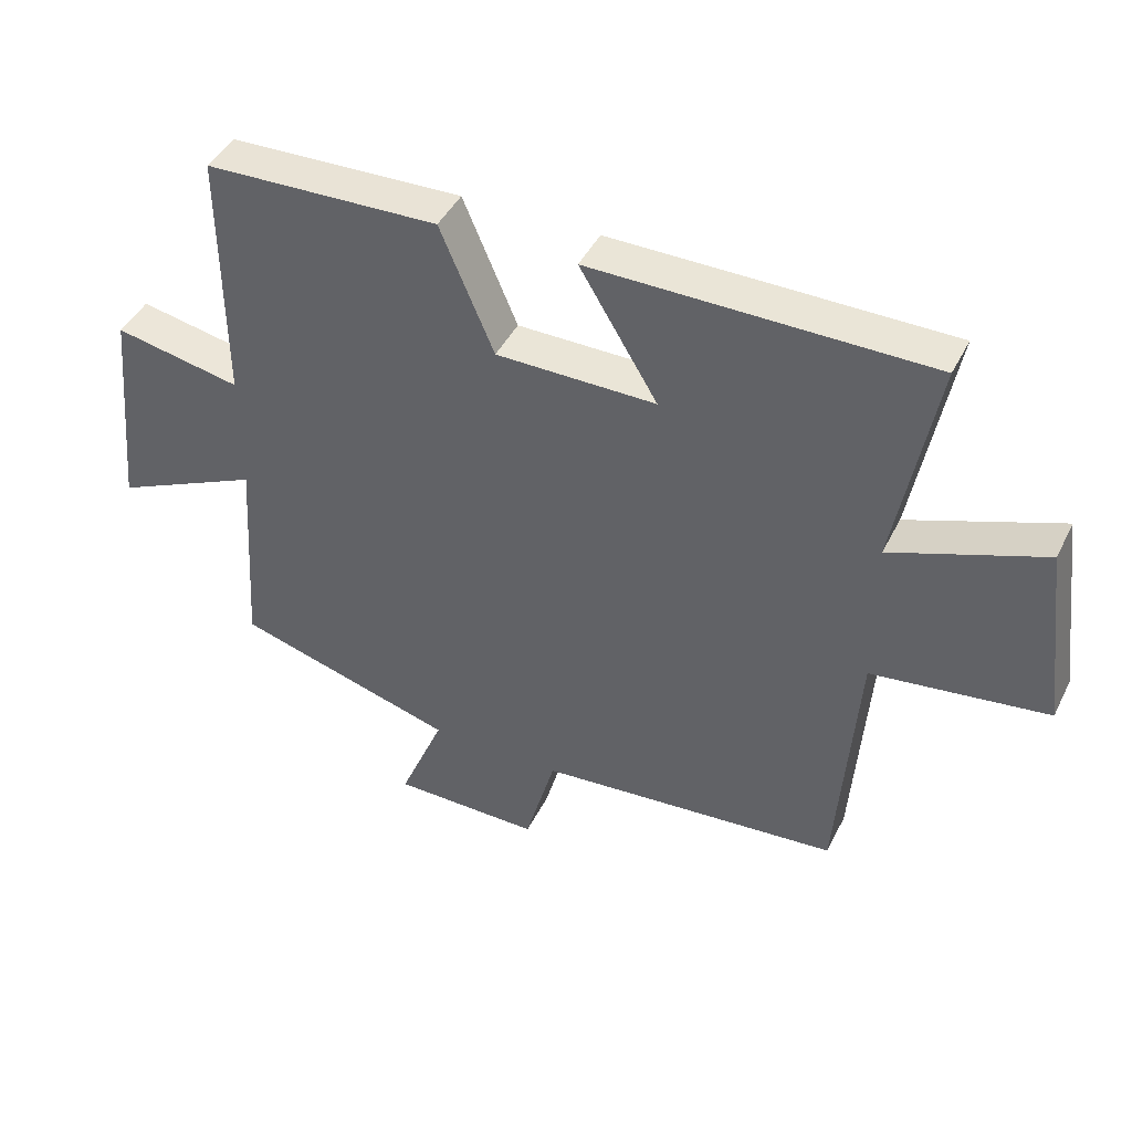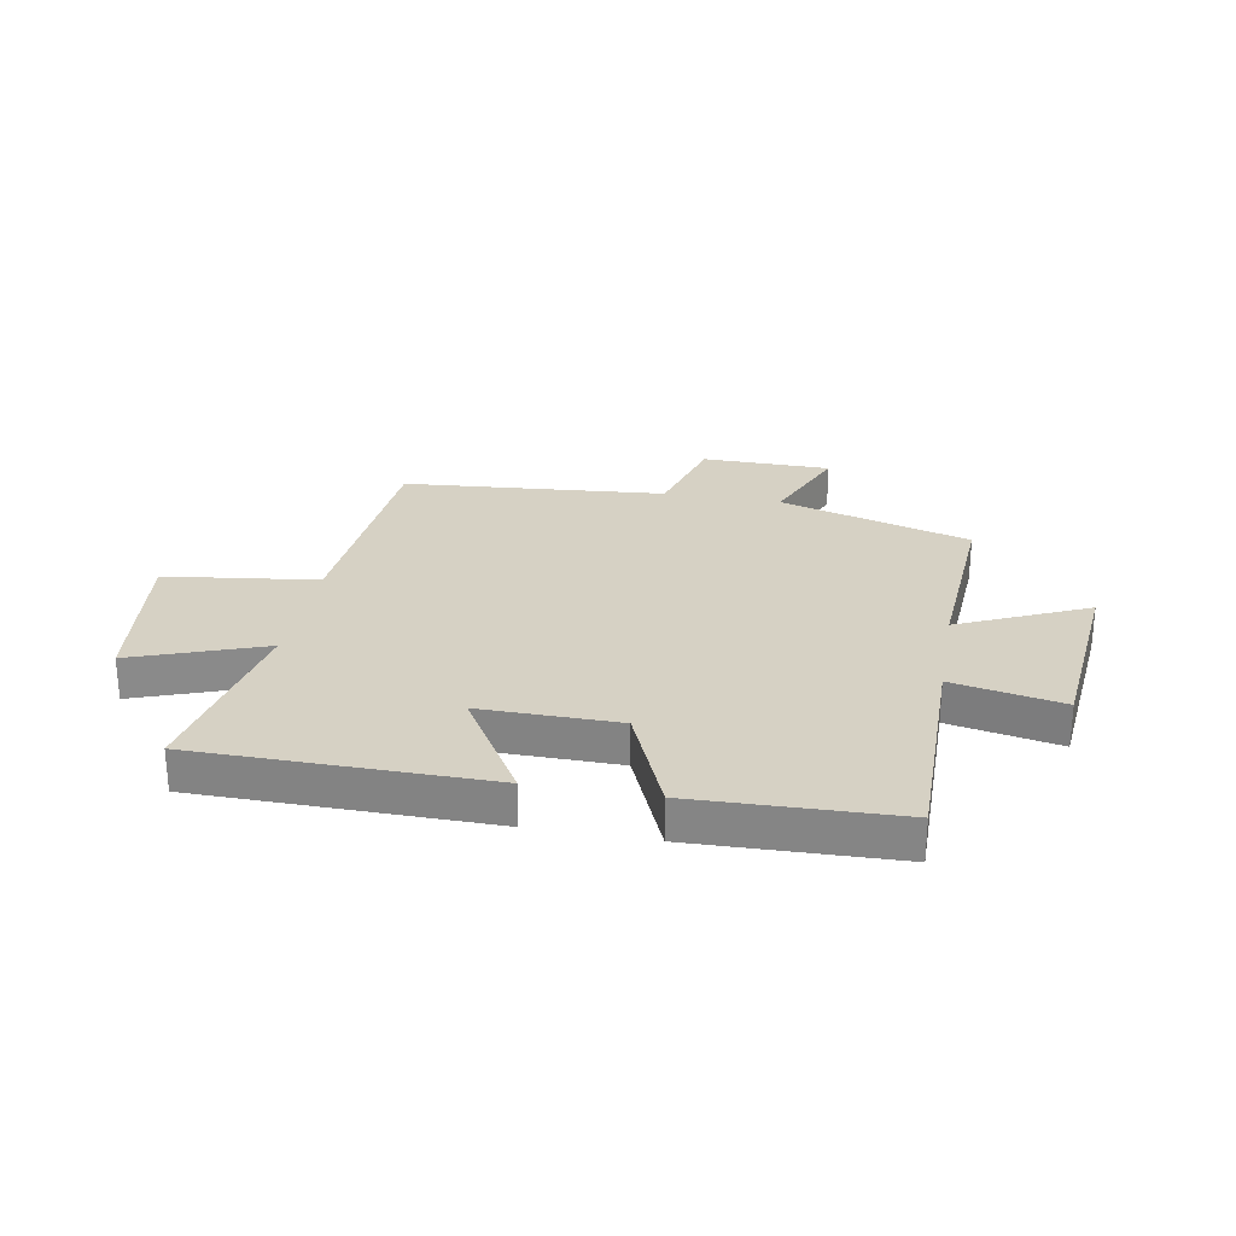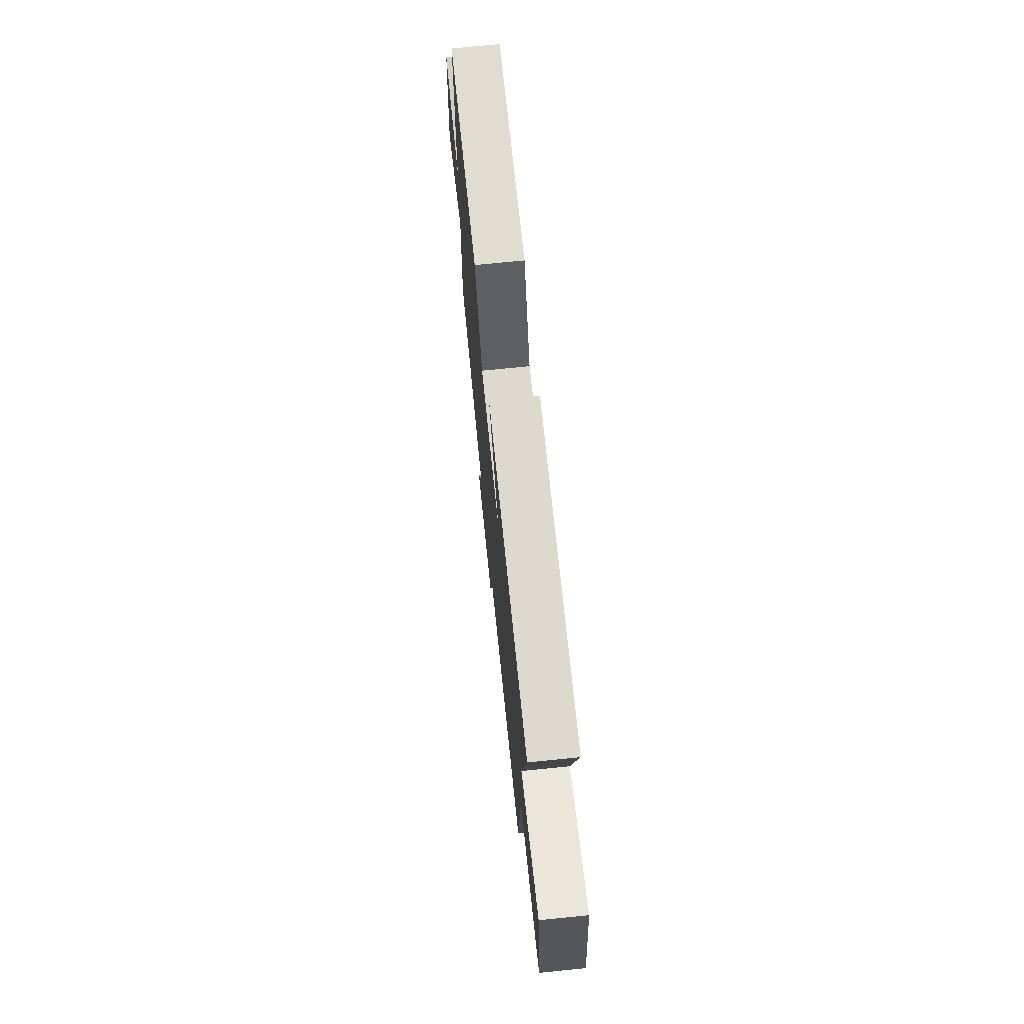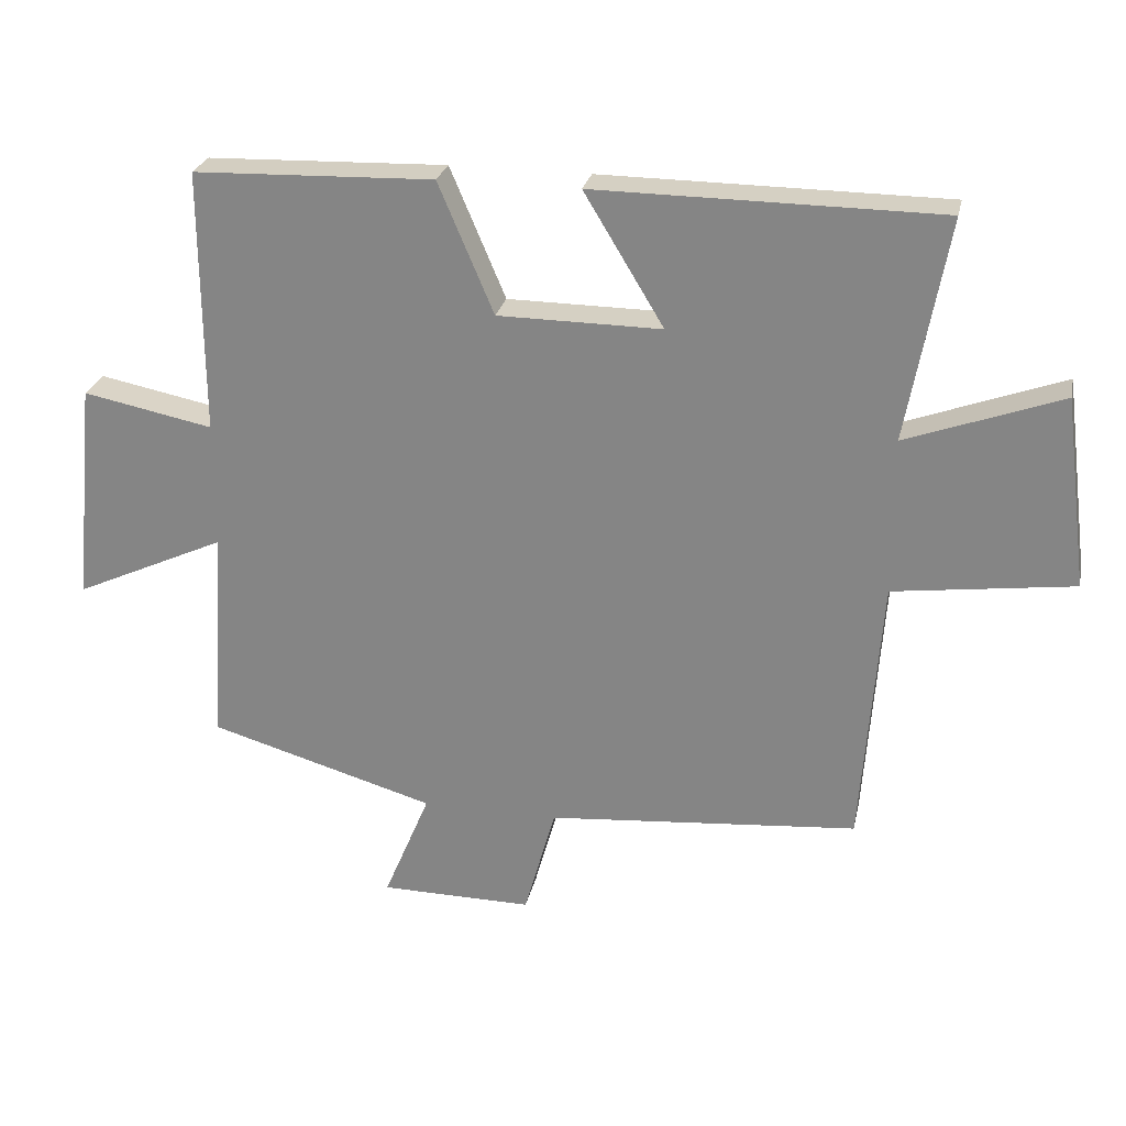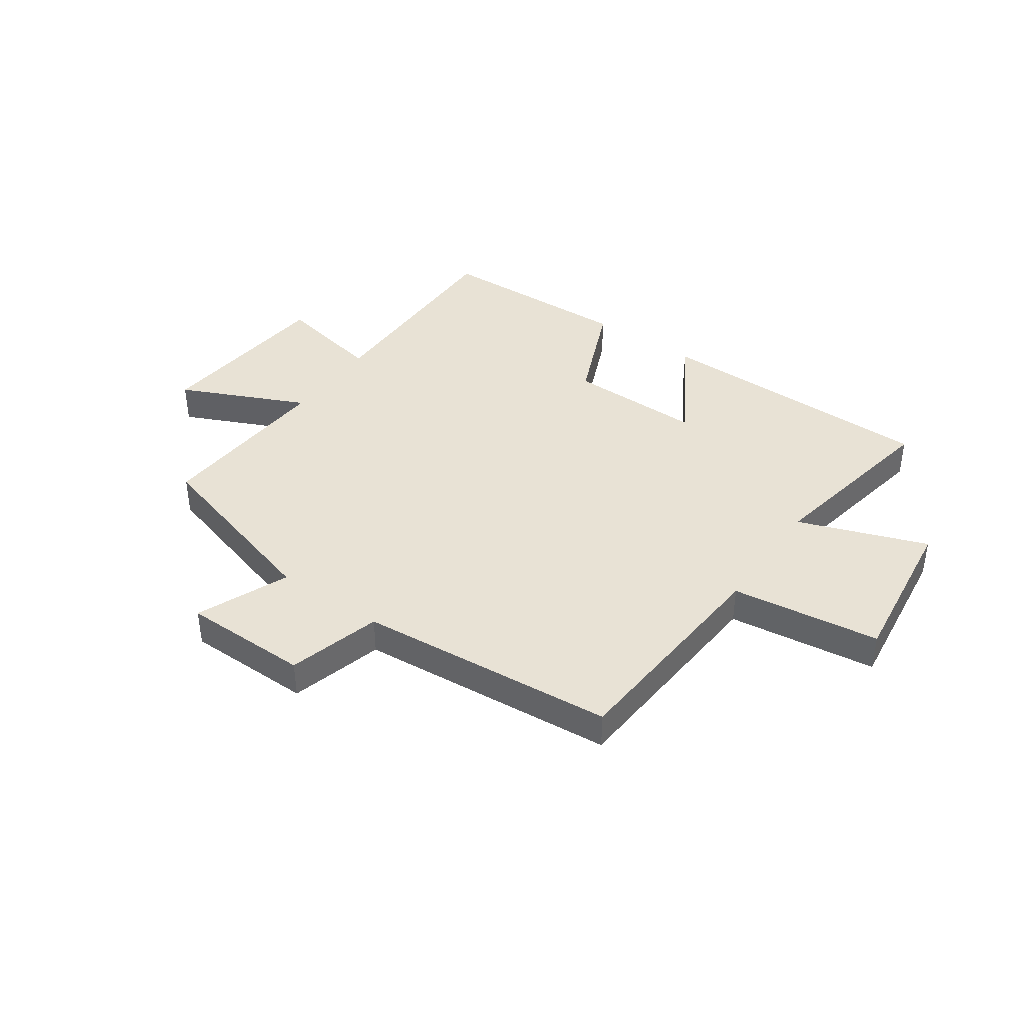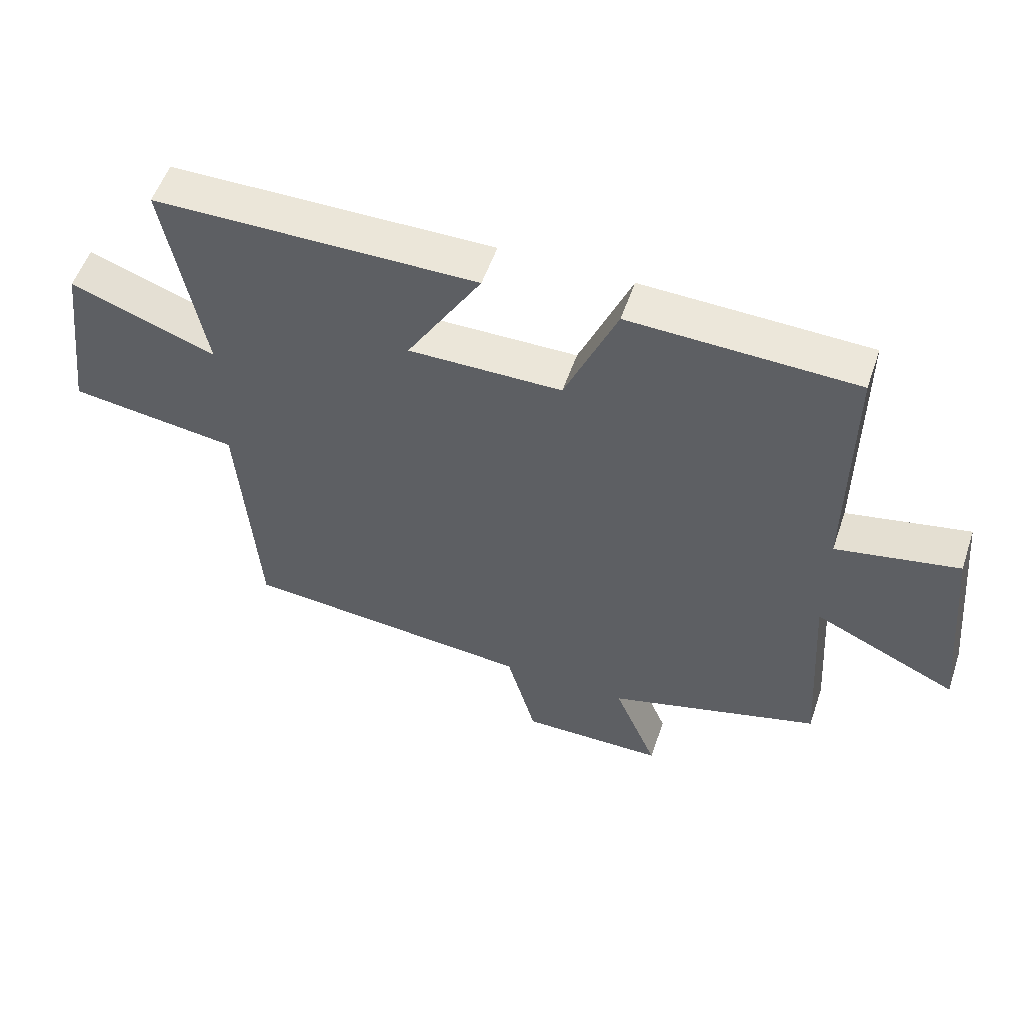
<metadata>
{"format":"obj","ext":"obj","renderer":"f3d","projection":"perspective","resolution":1024,"background":"white","views":[{"elev":43.8,"azim":-154.8,"up":"+Z"},{"elev":26.9,"azim":10.3,"up":"+Y"},{"elev":71.2,"azim":-95.8,"up":"+Z"},{"elev":25.8,"azim":-168.1,"up":"+Z"},{"elev":40.7,"azim":-145.0,"up":"+Y"},{"elev":54.4,"azim":18.8,"up":"+Z"}]}
</metadata>
<code>
v -0.56 0.07 0.496
v -0.054 0.07 0.5
v -0.171 0.07 0.307
v 0.069 0.07 0.309
v 0.15 0.07 0.5
v 0.502 0.07 0.489
v 0.5 0.07 0.103
v 0.691 0.07 0.141
v 0.723 0.07 -0.185
v 0.5 0.07 -0.083
v 0.521 0.07 -0.403
v 0.188 0.07 -0.5
v 0.256 0.07 -0.663
v 0.032 0.07 -0.665
v -0.014 0.07 -0.5
v -0.471 0.07 -0.461
v -0.5 0.07 -0.063
v -0.764 0.07 -0.028
v -0.728 0.07 0.252
v -0.5 0.07 0.169
v -0.56 0 0.496
v -0.054 0 0.5
v -0.171 0 0.307
v 0.069 0 0.309
v 0.15 0 0.5
v 0.502 0 0.489
v 0.5 0 0.103
v 0.691 0 0.141
v 0.723 0 -0.185
v 0.5 0 -0.083
v 0.521 0 -0.403
v 0.188 0 -0.5
v 0.256 0 -0.663
v 0.032 0 -0.665
v -0.014 0 -0.5
v -0.471 0 -0.461
v -0.5 0 -0.063
v -0.764 0 -0.028
v -0.728 0 0.252
v -0.5 0 0.169
f 17 18 19 20
f 15 16 17 20
f 15 20 1
f 12 13 14 15
f 12 15 1
f 11 12 1
f 10 11 1
f 7 8 9 10
f 4 5 6 7
f 3 4 7 10
f 1 2 3
f 1 3 10
f 40 39 38 37
f 40 37 36 35
f 21 40 35
f 35 34 33 32
f 21 35 32
f 21 32 31
f 21 31 30
f 30 29 28 27
f 27 26 25 24
f 30 27 24 23
f 23 22 21
f 30 23 21
f 1 21 22 2
f 2 22 23 3
f 3 23 24 4
f 4 24 25 5
f 5 25 26 6
f 6 26 27 7
f 7 27 28 8
f 8 28 29 9
f 9 29 30 10
f 10 30 31 11
f 11 31 32 12
f 12 32 33 13
f 13 33 34 14
f 14 34 35 15
f 15 35 36 16
f 16 36 37 17
f 17 37 38 18
f 18 38 39 19
f 19 39 40 20
f 20 40 21 1

</code>
